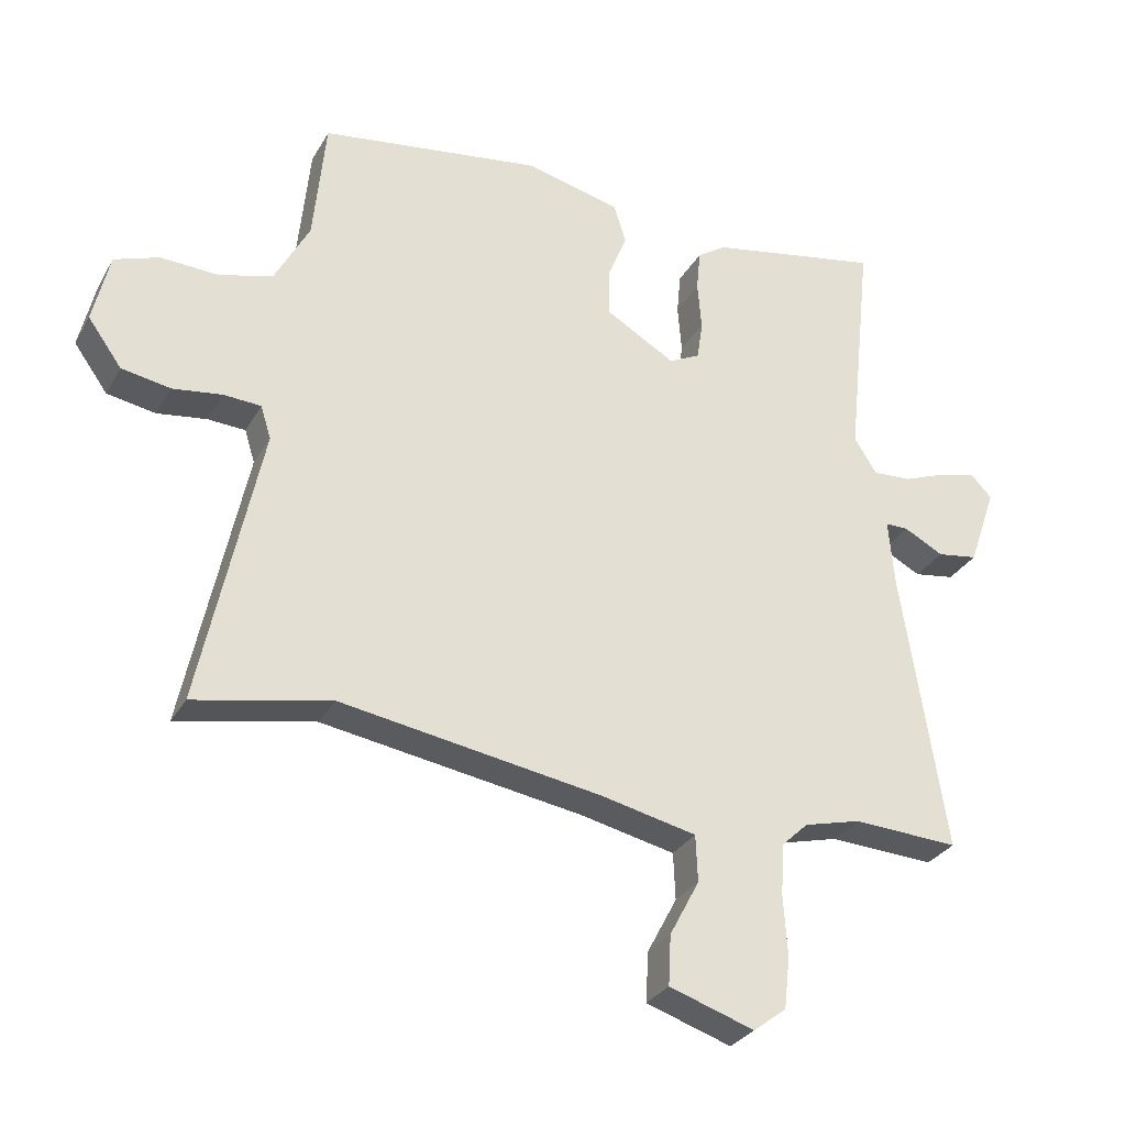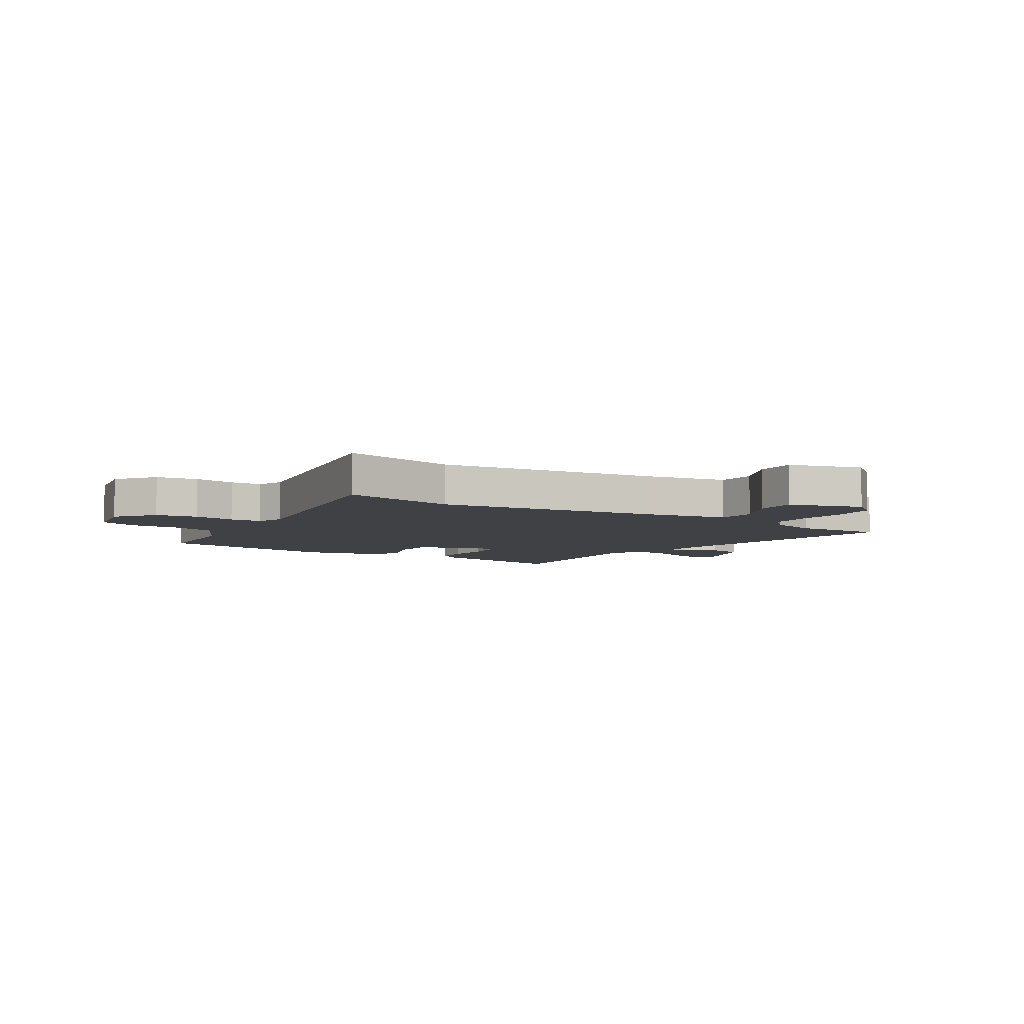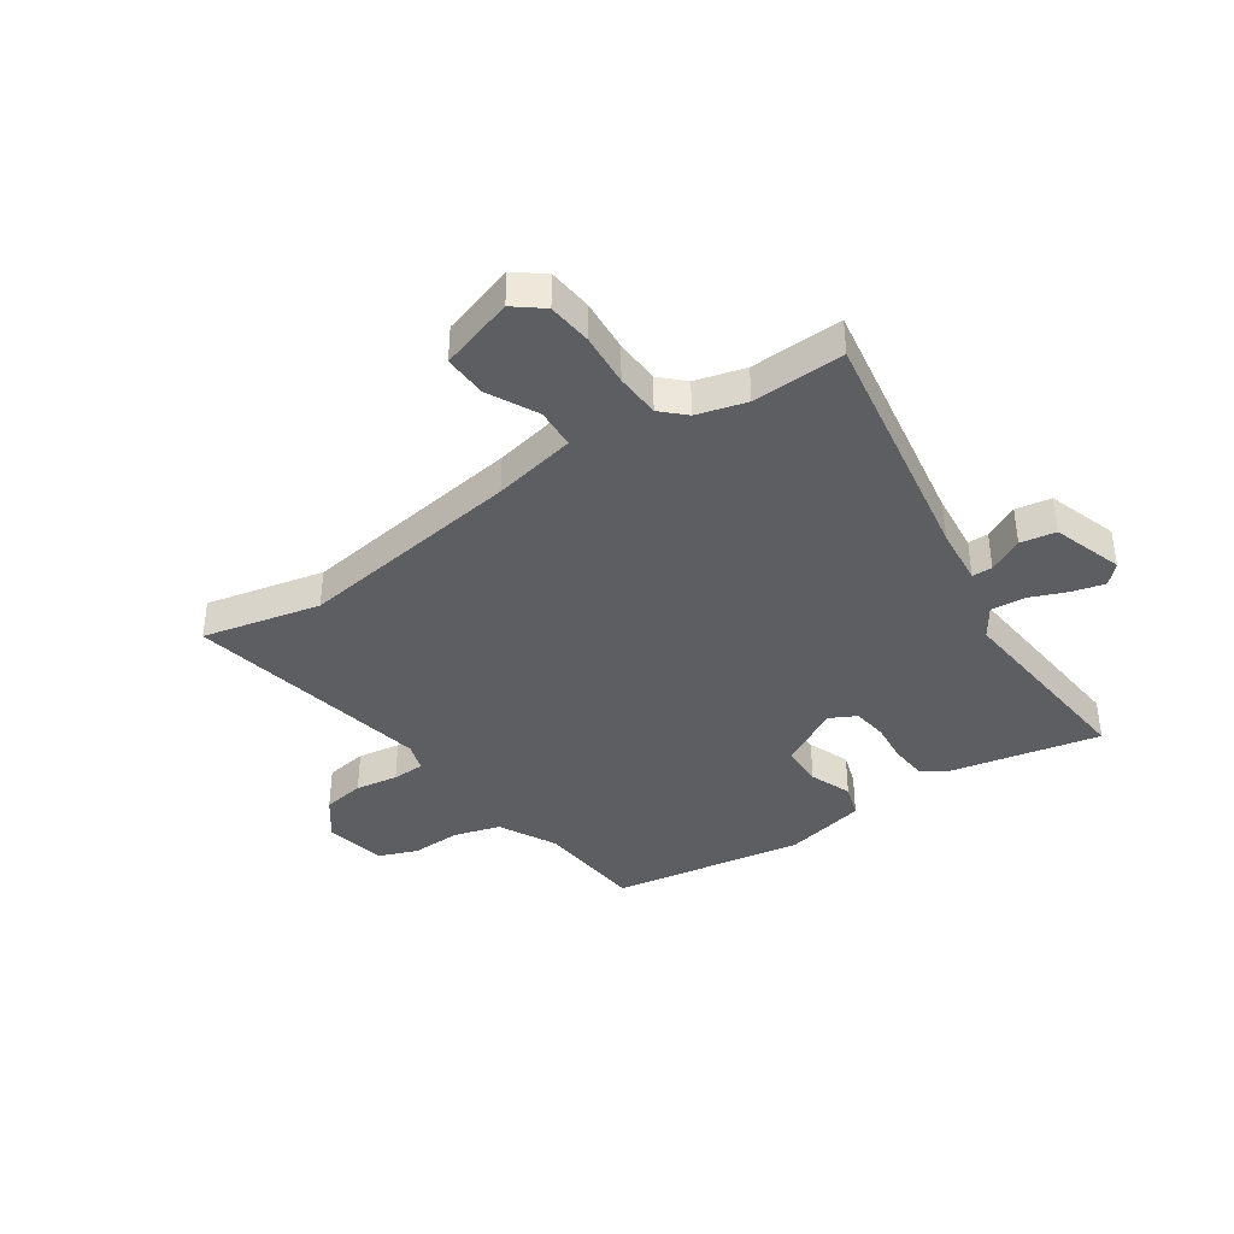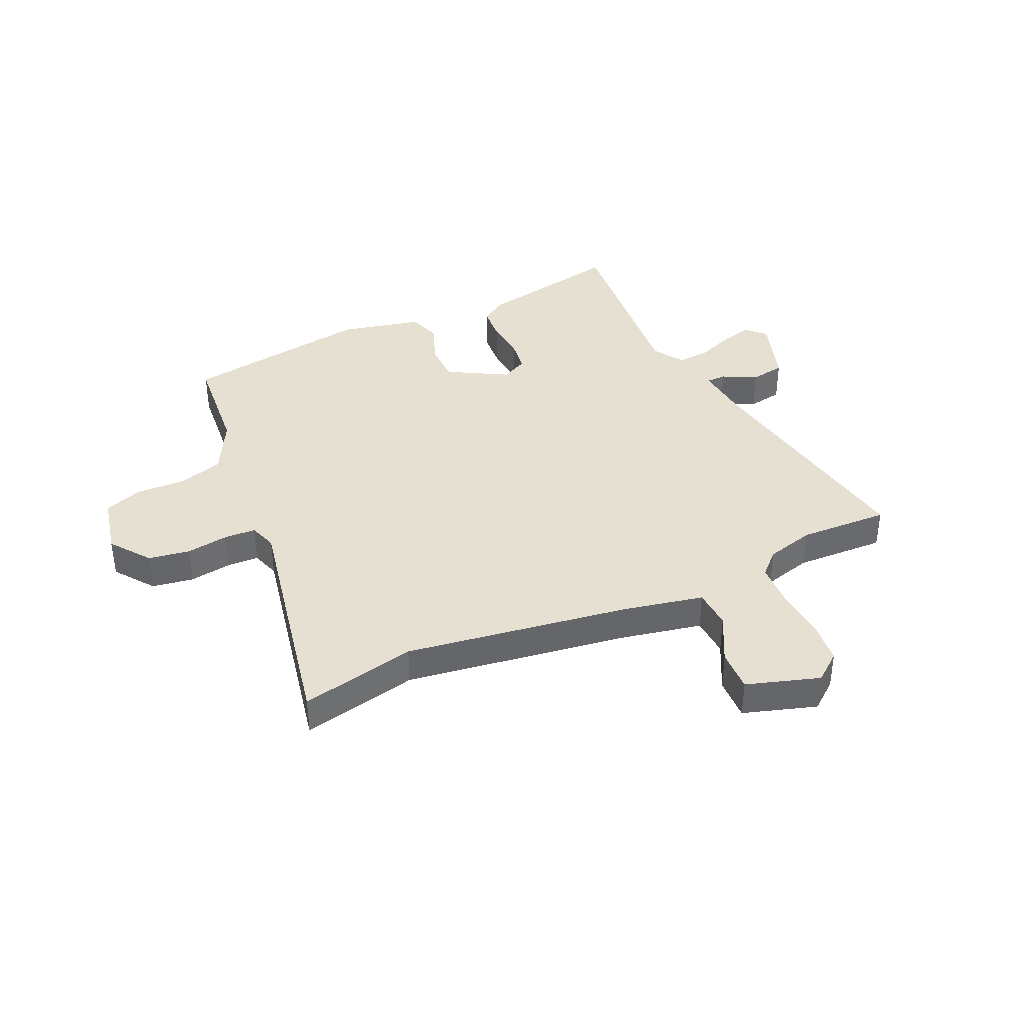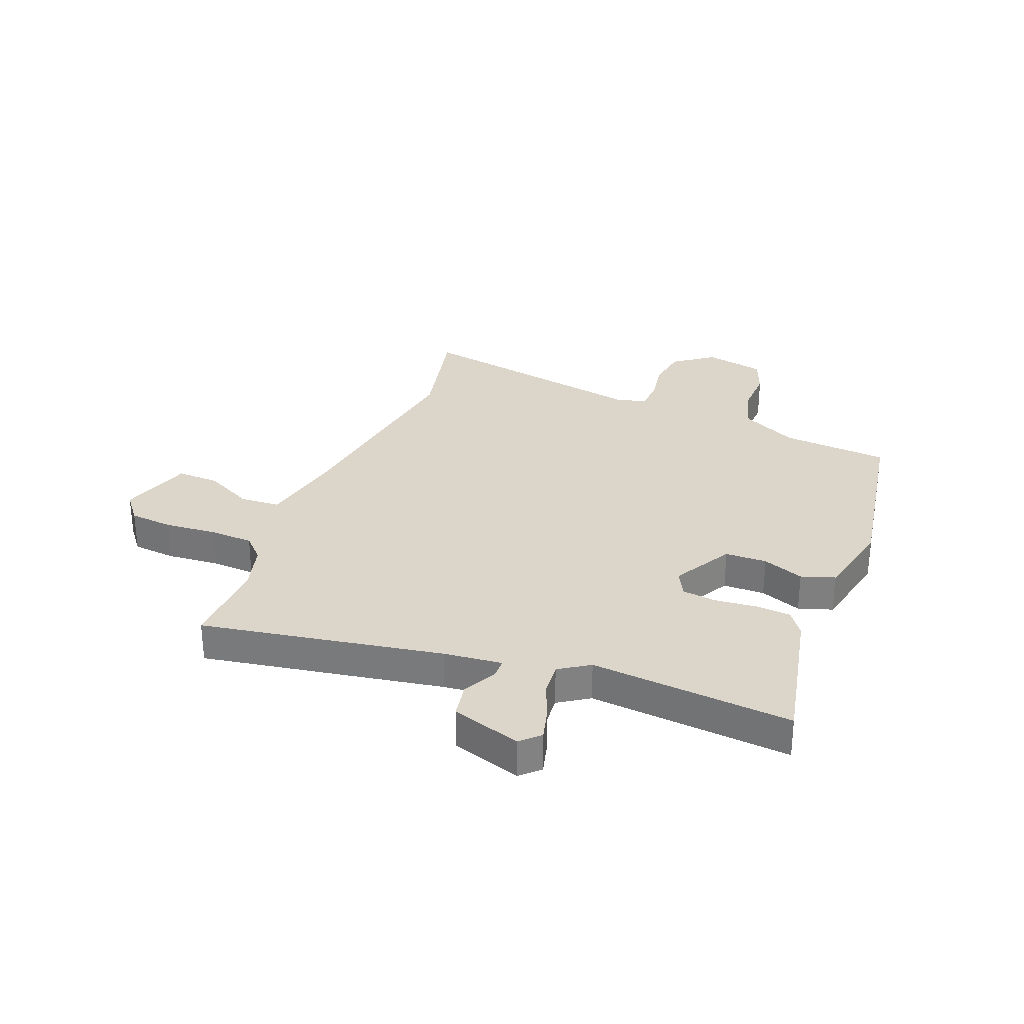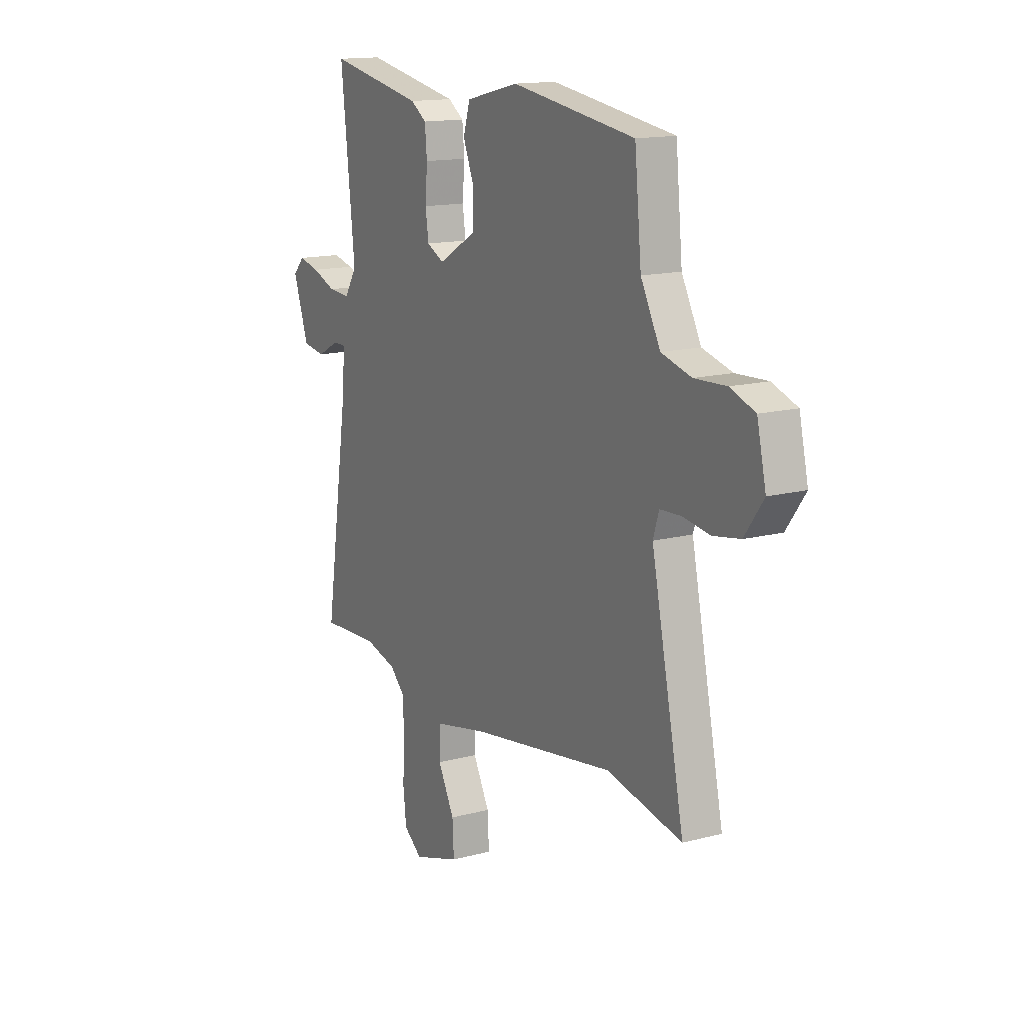
<metadata>
{"format":"obj","ext":"obj","renderer":"f3d","projection":"perspective","resolution":1024,"background":"white","views":[{"elev":-30.2,"azim":155.1,"up":"+Z"},{"elev":-5.9,"azim":146.2,"up":"+Y"},{"elev":-38.9,"azim":-146.5,"up":"+Y"},{"elev":38.5,"azim":154.8,"up":"+Y"},{"elev":29.9,"azim":-69.5,"up":"+Y"},{"elev":14.7,"azim":60.4,"up":"+Z"}]}
</metadata>
<code>
v -0.435 0.07 -0.497
v -0.598 0.07 -0.505
v -0.531 0.07 -0.069
v -0.522 0.07 0.036
v -0.558 0.07 0.036
v -0.619 0.07 0.004
v -0.682 0.07 0.014
v -0.725 0.07 0.138
v -0.693 0.07 0.172
v -0.635 0.07 0.158
v -0.568 0.07 0.132
v -0.508 0.07 0.128
v -0.473 0.07 0.183
v -0.512 0.07 0.545
v -0.244 0.07 0.493
v -0.2 0.07 0.463
v -0.194 0.07 0.399
v -0.2 0.07 0.324
v -0.191 0.07 0.263
v -0.143 0.07 0.239
v -0.036 0.07 0.301
v -0.036 0.07 0.376
v -0.066 0.07 0.45
v -0.047 0.07 0.511
v 0.1 0.07 0.546
v 0.443 0.07 0.494
v 0.462 0.07 0.301
v 0.516 0.07 0.199
v 0.599 0.07 0.176
v 0.687 0.07 0.18
v 0.756 0.07 0.155
v 0.781 0.07 0.046
v 0.729 0.07 -0.026
v 0.654 0.07 -0.039
v 0.578 0.07 -0.028
v 0.52 0.07 -0.031
v 0.504 0.07 -0.082
v 0.596 0.07 -0.52
v 0.386 0.07 -0.476
v -0.016 0.07 -0.539
v -0.163 0.07 -0.571
v -0.166 0.07 -0.643
v -0.12 0.07 -0.73
v -0.116 0.07 -0.807
v -0.247 0.07 -0.85
v -0.298 0.07 -0.811
v -0.307 0.07 -0.732
v -0.301 0.07 -0.638
v -0.306 0.07 -0.559
v -0.347 0.07 -0.52
v -0.435 0 -0.497
v -0.598 0 -0.505
v -0.531 0 -0.069
v -0.522 0 0.036
v -0.558 0 0.036
v -0.619 0 0.004
v -0.682 0 0.014
v -0.725 0 0.138
v -0.693 0 0.172
v -0.635 0 0.158
v -0.568 0 0.132
v -0.508 0 0.128
v -0.473 0 0.183
v -0.512 0 0.545
v -0.244 0 0.493
v -0.2 0 0.463
v -0.194 0 0.399
v -0.2 0 0.324
v -0.191 0 0.263
v -0.143 0 0.239
v -0.036 0 0.301
v -0.036 0 0.376
v -0.066 0 0.45
v -0.047 0 0.511
v 0.1 0 0.546
v 0.443 0 0.494
v 0.462 0 0.301
v 0.516 0 0.199
v 0.599 0 0.176
v 0.687 0 0.18
v 0.756 0 0.155
v 0.781 0 0.046
v 0.729 0 -0.026
v 0.654 0 -0.039
v 0.578 0 -0.028
v 0.52 0 -0.031
v 0.504 0 -0.082
v 0.596 0 -0.52
v 0.386 0 -0.476
v -0.016 0 -0.539
v -0.163 0 -0.571
v -0.166 0 -0.643
v -0.12 0 -0.73
v -0.116 0 -0.807
v -0.247 0 -0.85
v -0.298 0 -0.811
v -0.307 0 -0.732
v -0.301 0 -0.638
v -0.306 0 -0.559
v -0.347 0 -0.52
f 45 46 47 48
f 45 48 49
f 42 43 44 45
f 41 42 45 49
f 40 41 49 50
f 37 38 39
f 37 39 40 50
f 32 33 34 35
f 32 35 36
f 29 30 31 32
f 28 29 32 36
f 27 28 36 37
f 25 26 27
f 22 23 24 25
f 21 22 25 27
f 20 21 27 37
f 15 16 17 18
f 13 14 15 18
f 12 13 18 19
f 8 9 10 11
f 8 11 12
f 5 6 7 8
f 4 5 8 12
f 3 4 12 19
f 1 2 3 19
f 20 37 50 1
f 1 19 20
f 98 97 96 95
f 99 98 95
f 95 94 93 92
f 99 95 92 91
f 100 99 91 90
f 89 88 87
f 100 90 89 87
f 85 84 83 82
f 86 85 82
f 82 81 80 79
f 86 82 79 78
f 87 86 78 77
f 77 76 75
f 75 74 73 72
f 77 75 72 71
f 87 77 71 70
f 68 67 66 65
f 68 65 64 63
f 69 68 63 62
f 61 60 59 58
f 62 61 58
f 58 57 56 55
f 62 58 55 54
f 69 62 54 53
f 69 53 52 51
f 51 100 87 70
f 70 69 51
f 1 51 52 2
f 2 52 53 3
f 3 53 54 4
f 4 54 55 5
f 5 55 56 6
f 6 56 57 7
f 7 57 58 8
f 8 58 59 9
f 9 59 60 10
f 10 60 61 11
f 11 61 62 12
f 12 62 63 13
f 13 63 64 14
f 14 64 65 15
f 15 65 66 16
f 16 66 67 17
f 17 67 68 18
f 18 68 69 19
f 19 69 70 20
f 20 70 71 21
f 21 71 72 22
f 22 72 73 23
f 23 73 74 24
f 24 74 75 25
f 25 75 76 26
f 26 76 77 27
f 27 77 78 28
f 28 78 79 29
f 29 79 80 30
f 30 80 81 31
f 31 81 82 32
f 32 82 83 33
f 33 83 84 34
f 34 84 85 35
f 35 85 86 36
f 36 86 87 37
f 37 87 88 38
f 38 88 89 39
f 39 89 90 40
f 40 90 91 41
f 41 91 92 42
f 42 92 93 43
f 43 93 94 44
f 44 94 95 45
f 45 95 96 46
f 46 96 97 47
f 47 97 98 48
f 48 98 99 49
f 49 99 100 50
f 50 100 51 1

</code>
